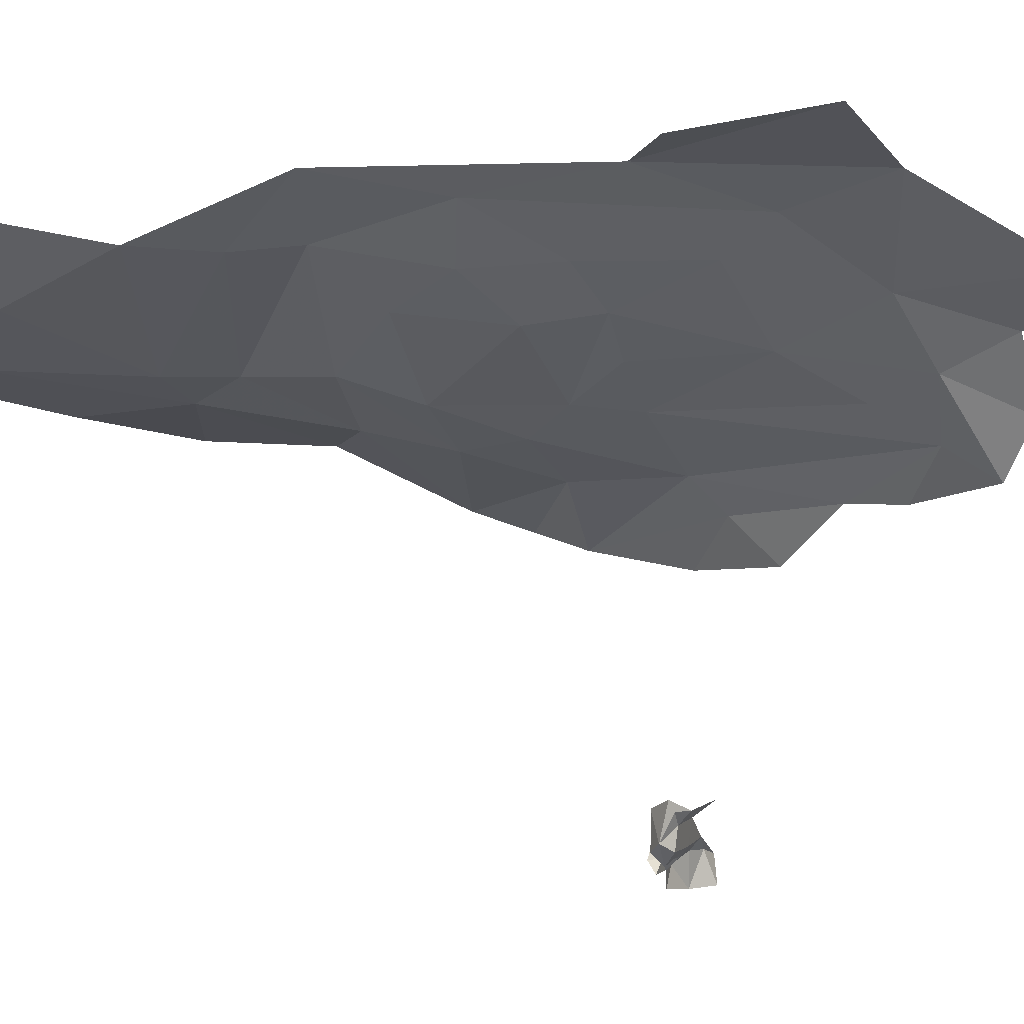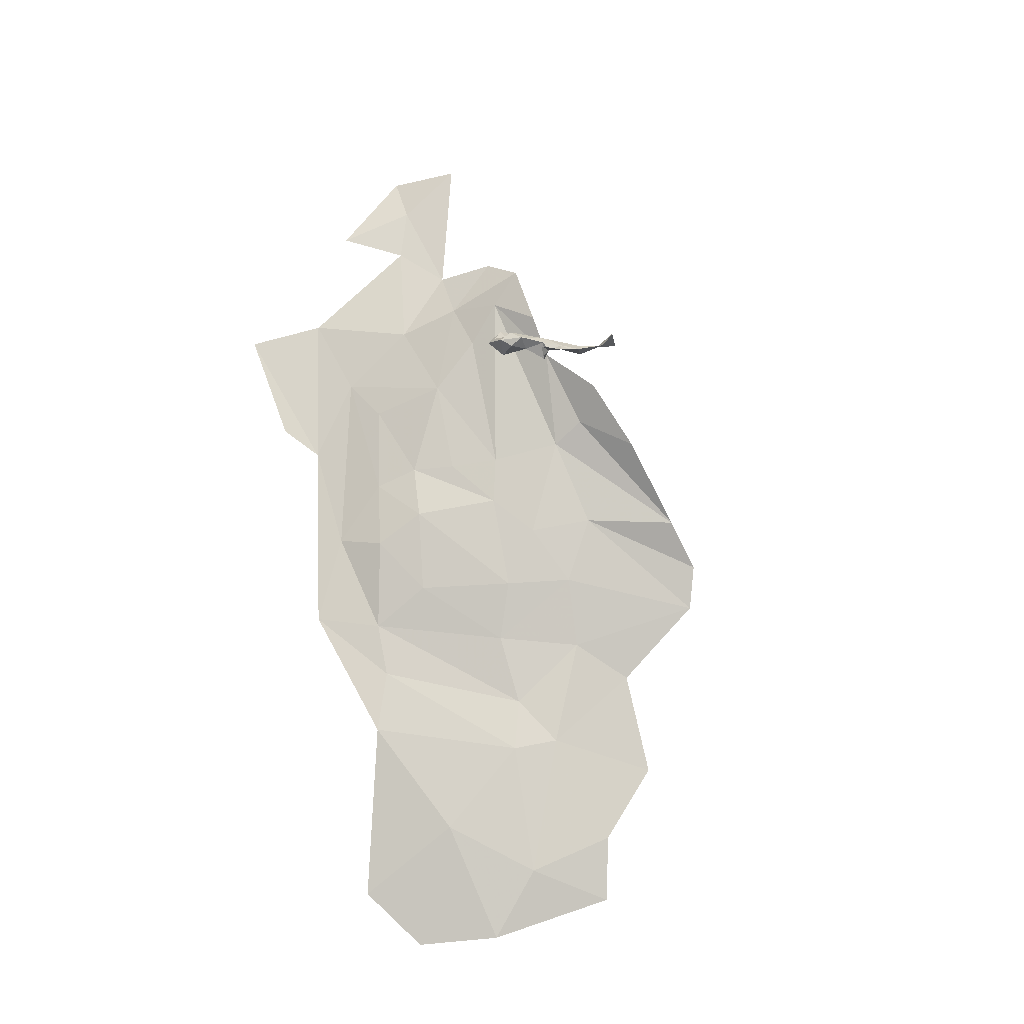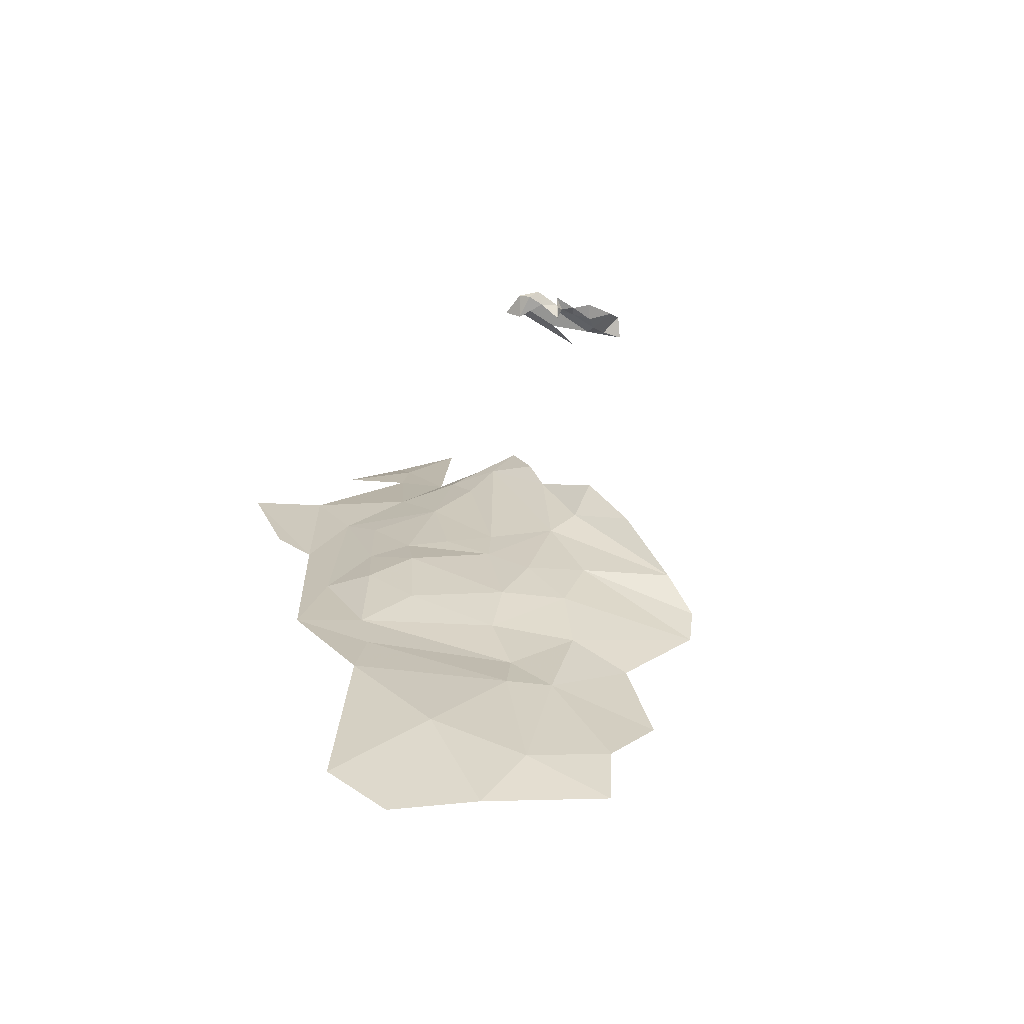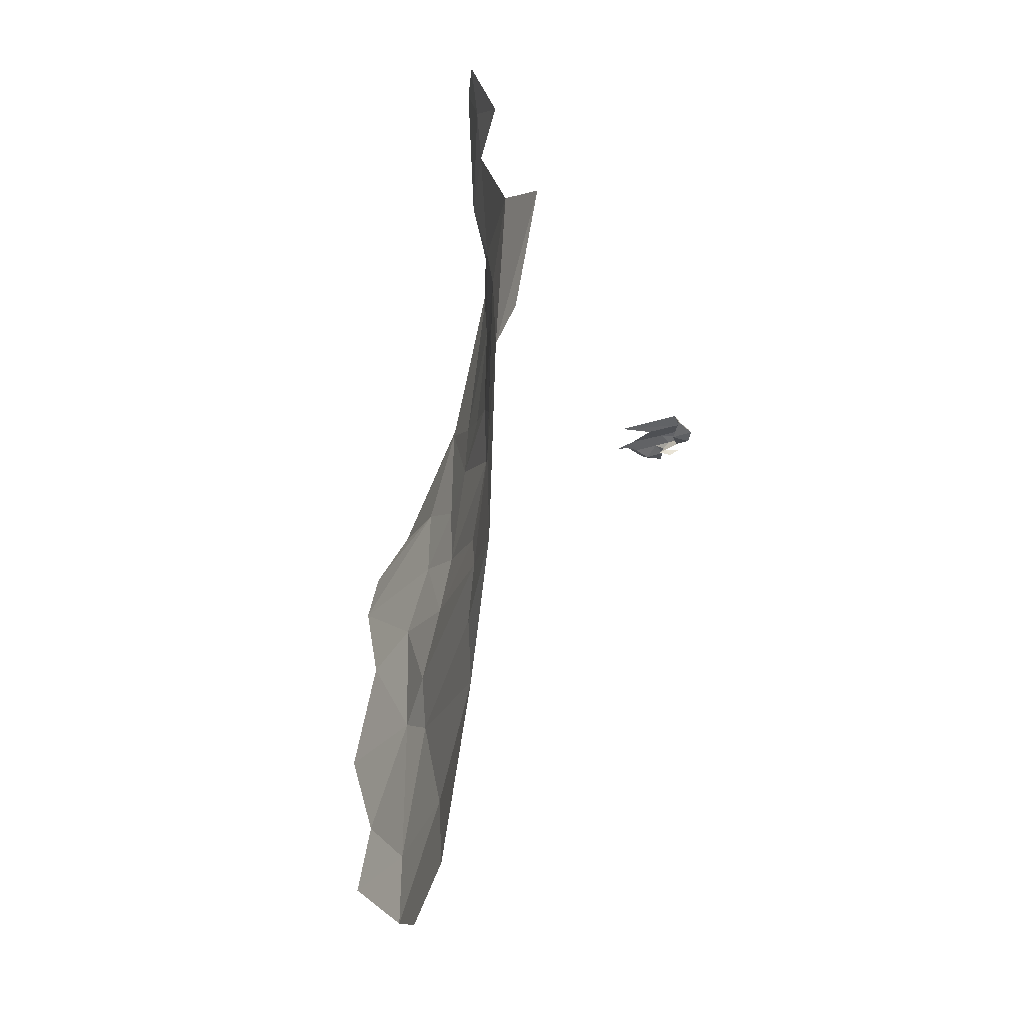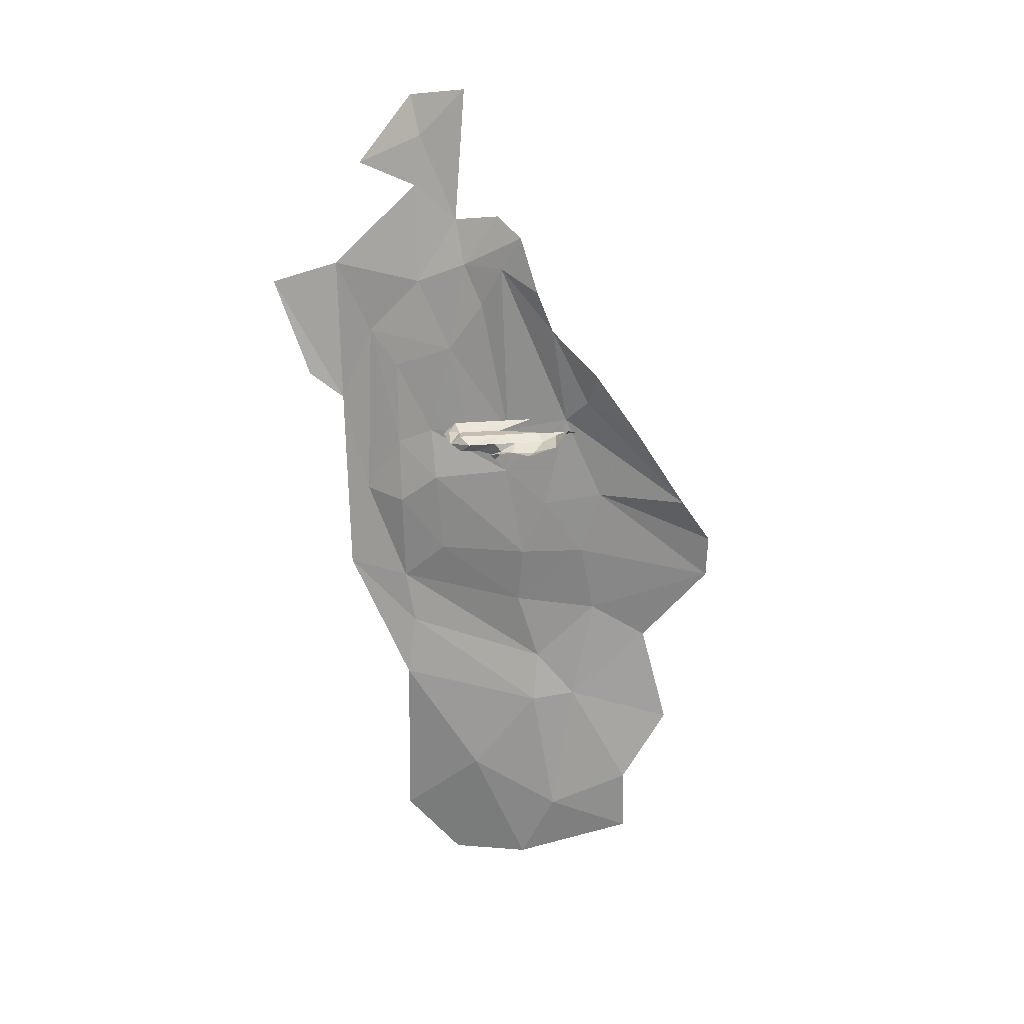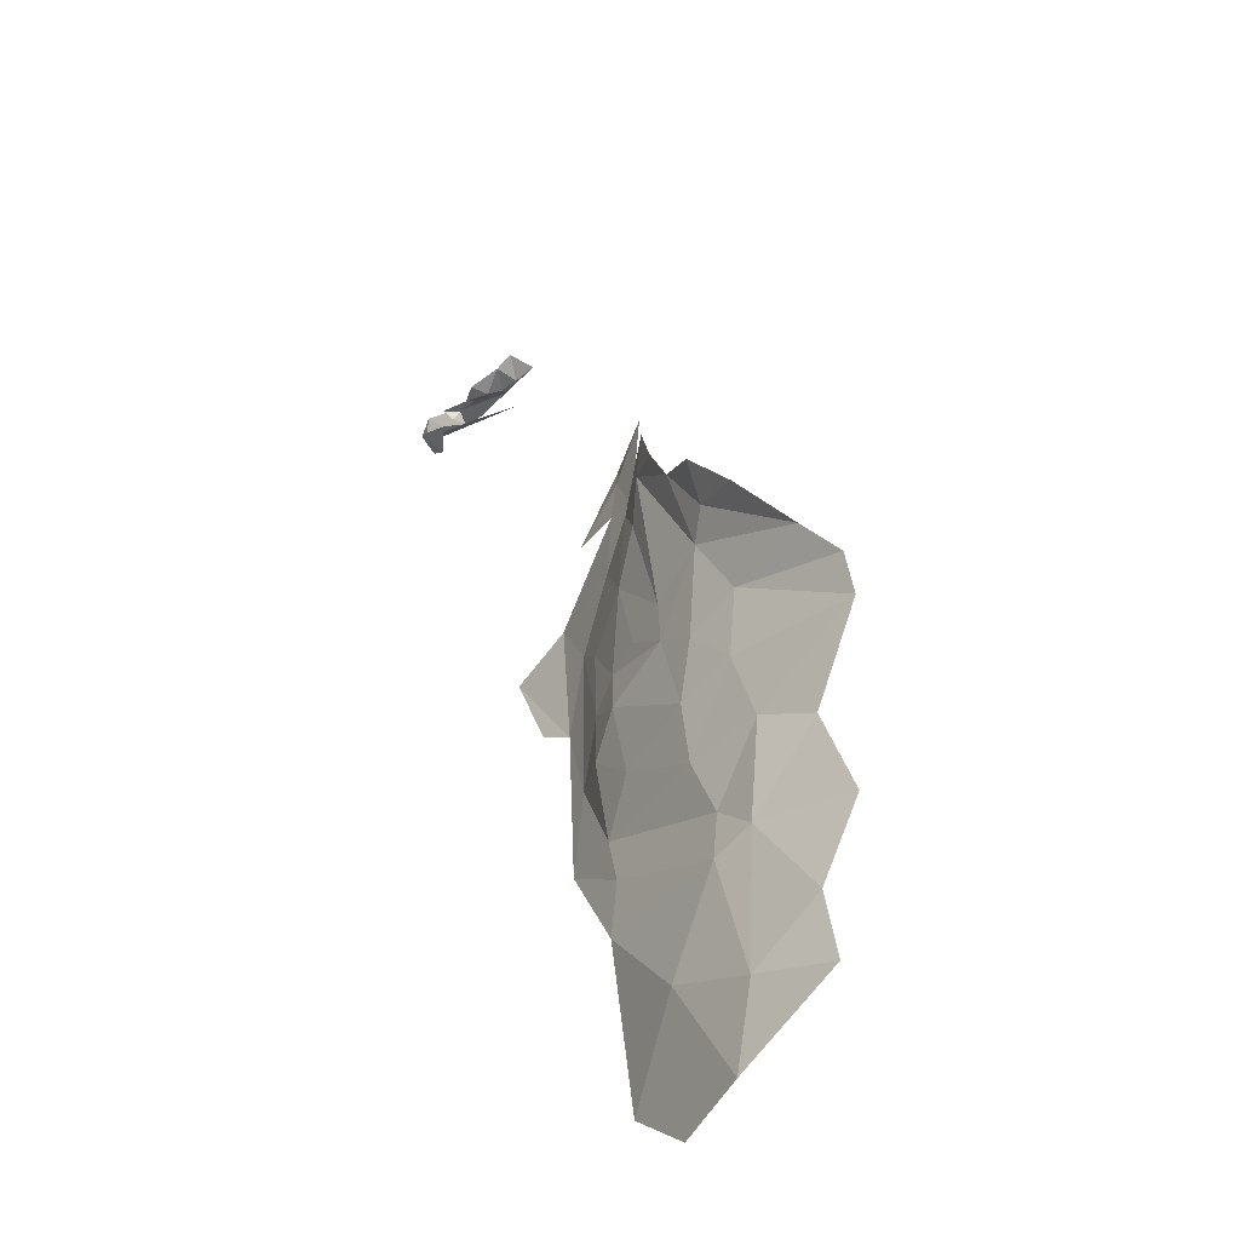
<metadata>
{"format":"obj","ext":"obj","renderer":"f3d","projection":"perspective","resolution":1024,"background":"white","views":[{"elev":1.5,"azim":103.8,"up":"+Z"},{"elev":-17.4,"azim":152.2,"up":"+Y"},{"elev":-71.7,"azim":147.0,"up":"+Y"},{"elev":-15.5,"azim":40.5,"up":"+Y"},{"elev":12.3,"azim":165.3,"up":"+Y"},{"elev":-49.1,"azim":-154.8,"up":"+Y"}]}
</metadata>
<code>
v -1.7 6.412 -1.722
v -1.725 6.307 -1.702
v -1.898 6.373 -1.784
v -1.608 6.317 -1.652
v -1.332 6.881 -1.487
v -1.231 6.848 -1.441
v -1.341 6.649 -1.477
v -1.691 6.672 -1.781
v -1.843 6.505 -1.82
v -1.758 6.627 -1.835
v -1.439 6.167 -1.536
v -1.449 5.904 -1.488
v -1.548 6.007 -1.59
v -1.636 6.134 -1.651
v -1.47 6.606 -1.599
v -1.496 6.748 -1.633
v -1.421 6.713 -1.556
v -1.587 6.936 -1.748
v -1.563 6.968 -1.689
v -1.516 6.888 -1.652
v -1.491 6.666 -2.074
v -1.469 6.677 -2.062
v -1.461 6.666 -2.072
v -1.422 6.666 -2.075
v -1.412 6.677 -2.061
v -1.4 6.665 -2.052
v -1.379 6.493 -1.503
v -1.384 6.769 -1.518
v -1.53 6.677 -2.061
v -1.543 6.663 -2.109
v -1.553 6.675 -2.074
v -1.533 6.666 -2.074
v -1.47 6.654 -2.073
v -1.47 6.646 -2.058
v -1.453 6.856 -1.584
v -1.452 7.013 -1.567
v -1.699 6.149 -1.676
v -1.788 5.993 -1.689
v -1.854 6.106 -1.713
v -1.353 6.358 -1.477
v -1.436 6.343 -1.538
v -1.643 6.213 -1.651
v -1.581 6.616 -1.685
v -1.563 6.885 -1.715
v -1.539 6.823 -1.678
v -1.722 6.511 -1.751
v -1.665 6.639 -1.744
v -1.424 6.582 -1.556
v -1.426 6.48 -1.561
v -1.475 6.526 -1.609
v -1.812 6.257 -1.718
v -1.418 6.654 -2.025
v -1.413 6.655 -2.061
v -1.517 6.652 -2.084
v -1.485 6.654 -2.086
v -1.451 6.261 -1.543
v -1.46 6.643 -2.074
v -1.451 6.652 -2.085
v -1.639 6.493 -1.71
v -1.609 6.405 -1.679
v -1.635 6.787 -1.768
v -1.691 6.721 -1.828
v -1.674 5.938 -1.643
v -1.895 6.439 -1.805
v -1.404 6.678 -2.025
v -1.413 6.691 -2.025
v -1.398 6.674 -2.014
v -1.416 6.678 -2.038
v -1.526 6.692 -2.026
v -1.561 6.686 -2.107
v -1.581 6.546 -1.678
v -1.522 6.608 -1.641
v -1.478 6.679 -2.038
v -1.438 6.655 -2.061
v -1.525 7.169 -1.618
v -1.461 7.095 -1.569
v -1.51 6.96 -1.616
v -1.451 7.161 -1.543
v -1.371 7.049 -1.508
v -1.609 6.85 -1.768
v -1.632 5.833 -1.595
v -1.53 5.824 -1.52
v -1.795 5.895 -1.669
v -1.49 6.402 -1.596
v -1.581 6.679 -2.081
v -1.288 6.69 -1.459
v -1.503 6.651 -2.105
f 1 2 3
f 1 4 2
f 5 6 7
f 8 9 10
f 11 12 13
f 13 14 11
f 15 16 17
f 18 19 20
f 21 22 23
f 24 25 26
f 27 28 7
f 28 17 16
f 21 29 22
f 30 31 32
f 23 33 21
f 23 34 33
f 5 35 36
f 37 38 39
f 40 27 7
f 41 42 4
f 43 44 45
f 46 9 47
f 48 49 50
f 27 41 49
f 51 37 39
f 2 4 42
f 52 53 26
f 32 54 30
f 21 33 55
f 11 14 56
f 57 33 34
f 57 58 33
f 1 59 60
f 46 47 59
f 61 8 62
f 44 43 47
f 63 38 37
f 9 46 64
f 65 66 67
f 68 69 66
f 30 70 31
f 16 35 28
f 45 44 20
f 71 50 60
f 72 16 15
f 68 73 69
f 25 24 22
f 23 74 34
f 24 26 53
f 67 26 65
f 67 52 26
f 75 76 77
f 78 79 76
f 48 27 49
f 48 28 27
f 5 28 35
f 5 7 28
f 58 55 33
f 75 78 76
f 44 18 20
f 44 80 18
f 81 13 82
f 81 83 63
f 40 41 27
f 40 11 56
f 4 84 41
f 60 50 84
f 23 24 74
f 23 22 24
f 1 46 59
f 1 3 46
f 10 62 8
f 8 47 9
f 8 61 47
f 70 85 31
f 42 37 2
f 14 63 37
f 48 17 28
f 48 15 17
f 4 60 84
f 4 1 60
f 54 21 55
f 21 32 29
f 21 54 32
f 38 63 83
f 71 72 15
f 71 47 43
f 3 64 46
f 68 65 26
f 68 66 65
f 41 56 42
f 41 40 56
f 7 6 86
f 63 13 81
f 63 14 13
f 51 2 37
f 51 3 2
f 20 35 16
f 77 36 35
f 20 77 35
f 20 19 77
f 49 84 50
f 49 41 84
f 16 45 20
f 16 43 45
f 22 73 68
f 22 29 73
f 74 53 52
f 74 24 53
f 12 82 13
f 42 14 37
f 42 56 14
f 15 50 71
f 15 48 50
f 68 25 22
f 68 26 25
f 29 31 85
f 29 32 31
f 36 76 79
f 36 77 76
f 43 72 71
f 43 16 72
f 44 61 80
f 44 47 61
f 87 54 55
f 87 30 54
f 71 59 47
f 71 60 59

</code>
